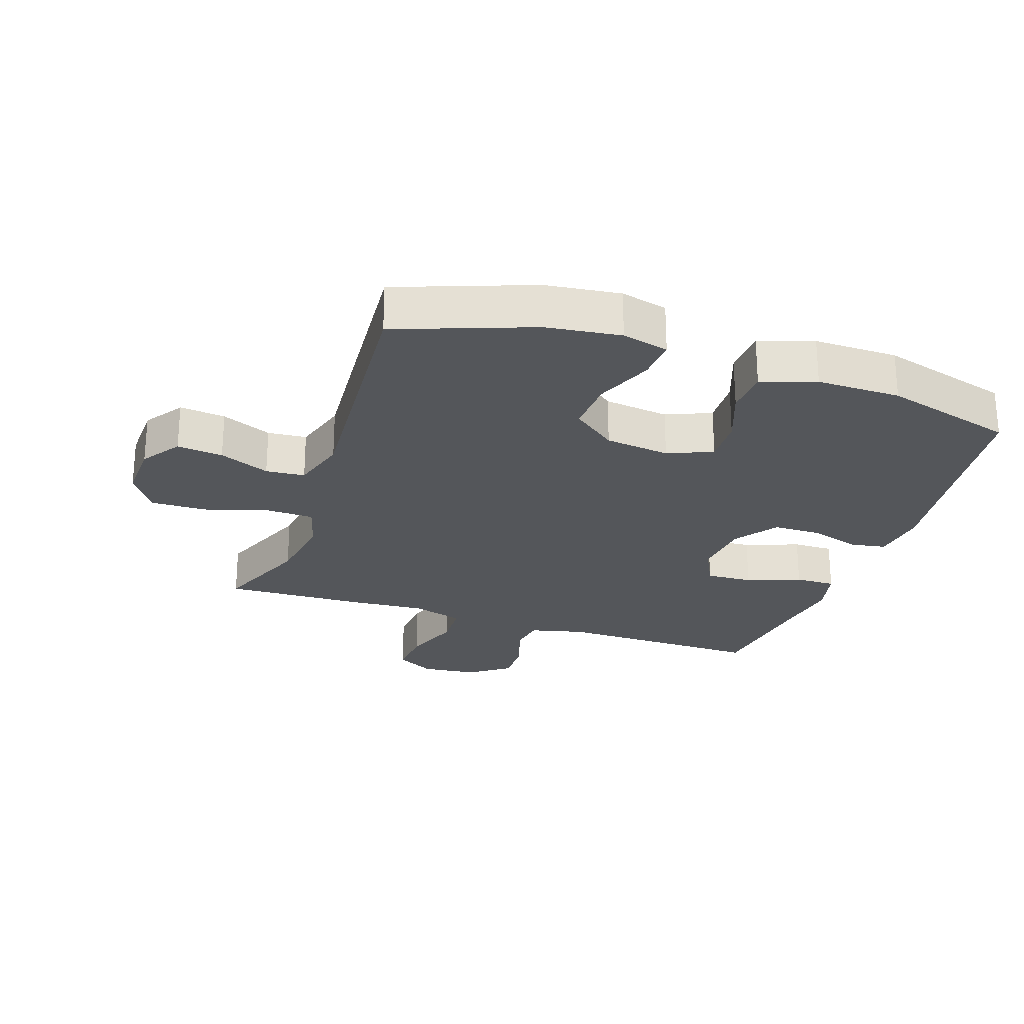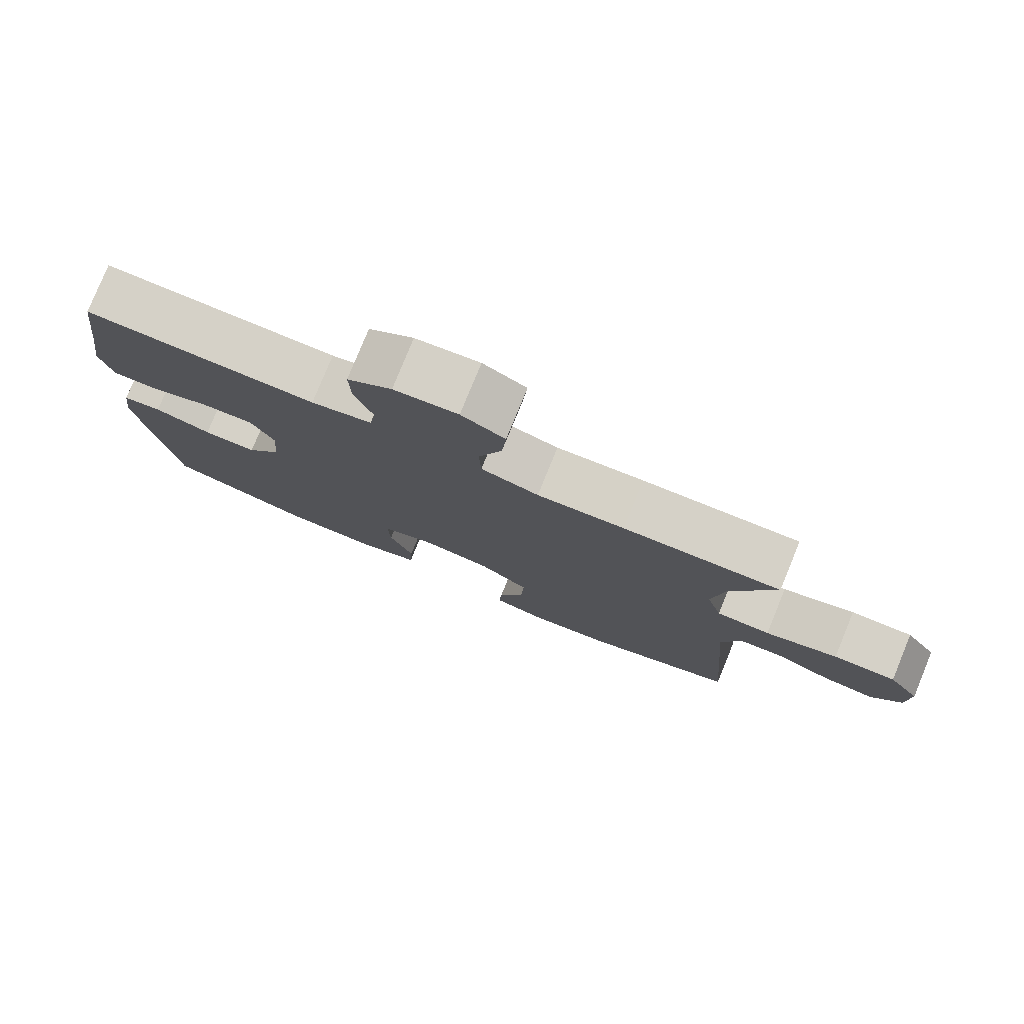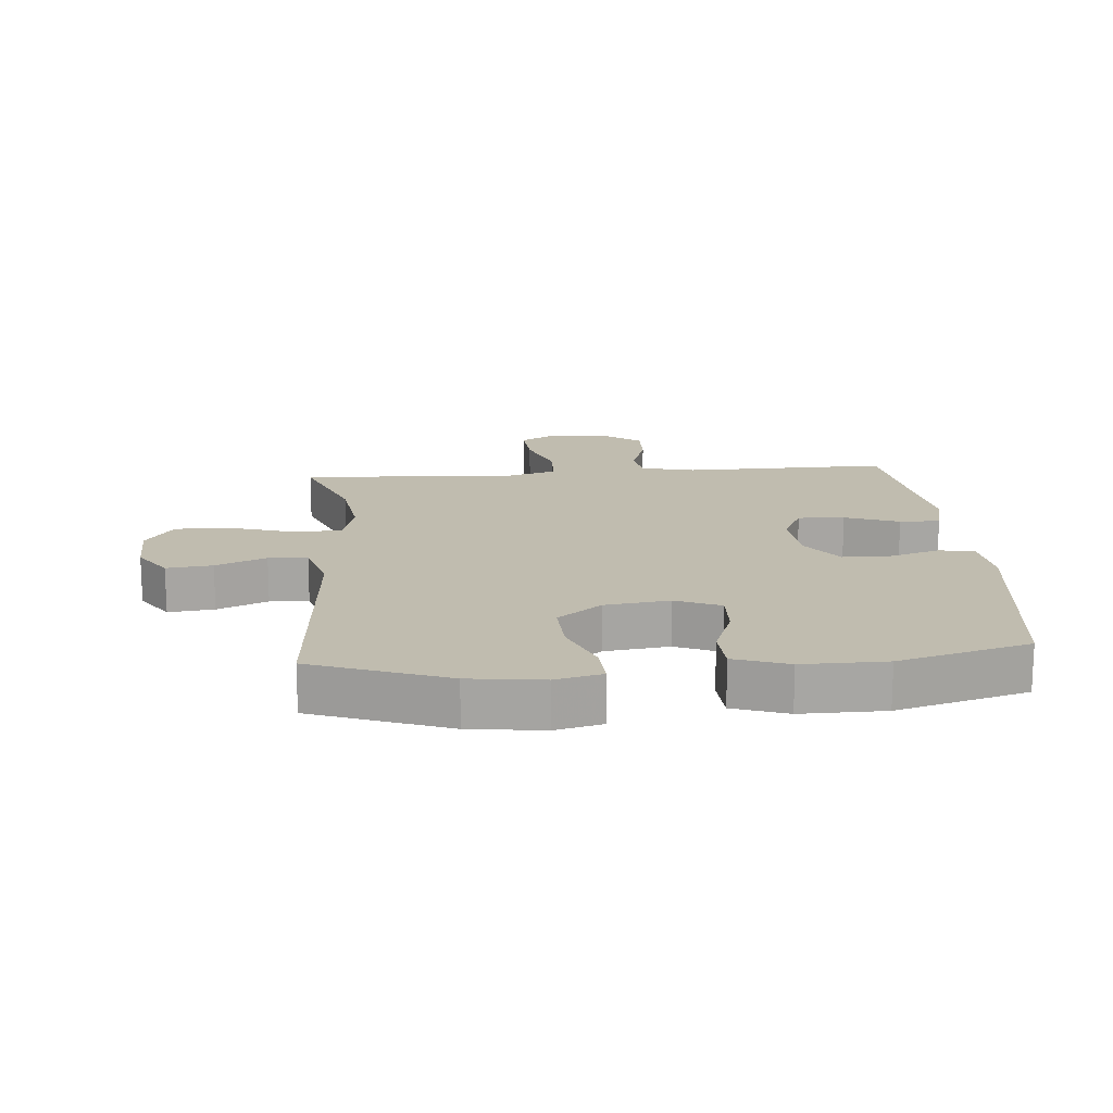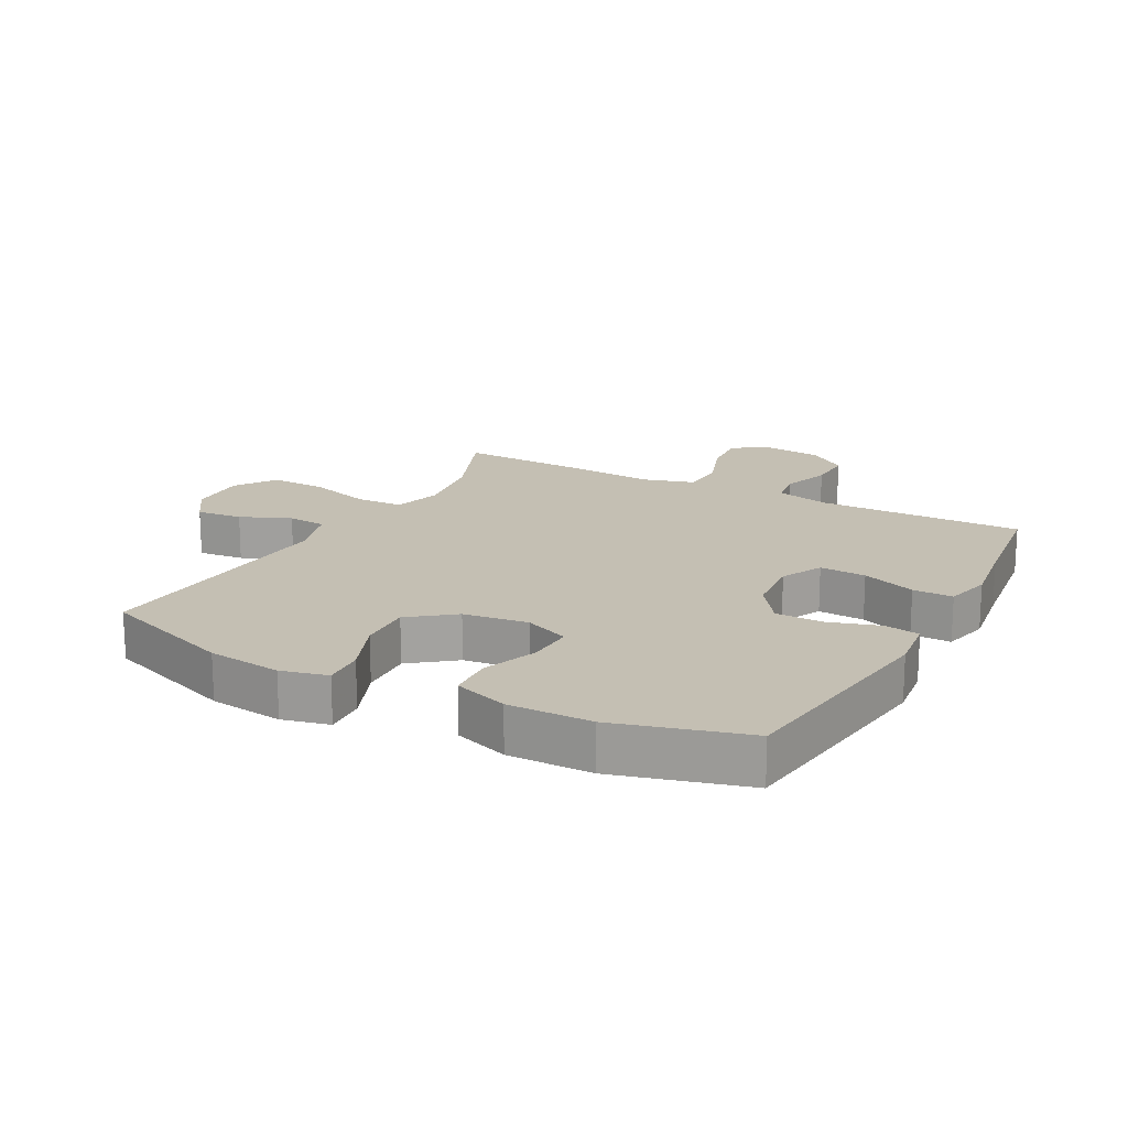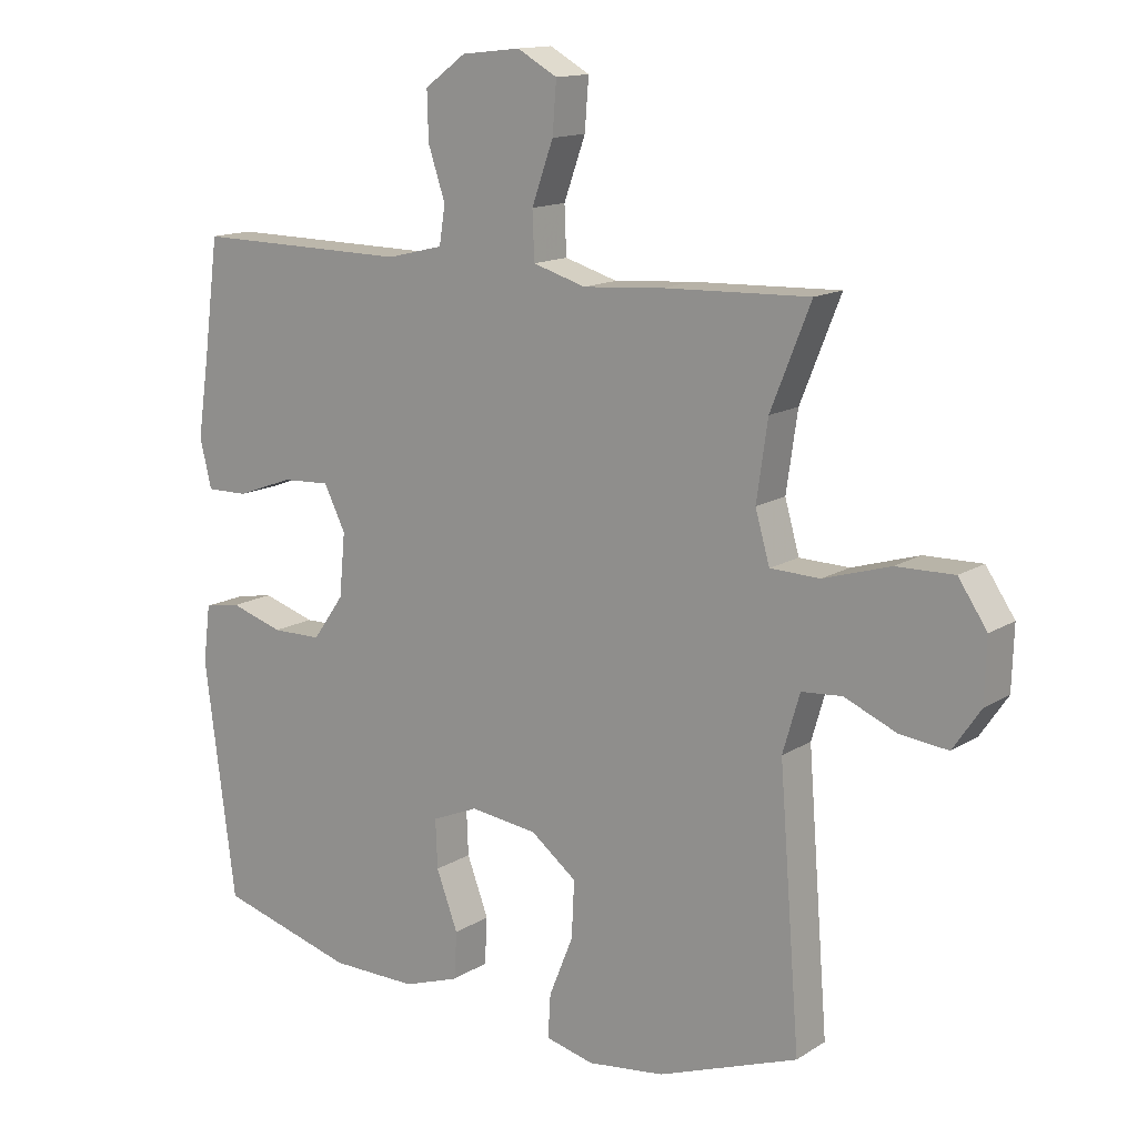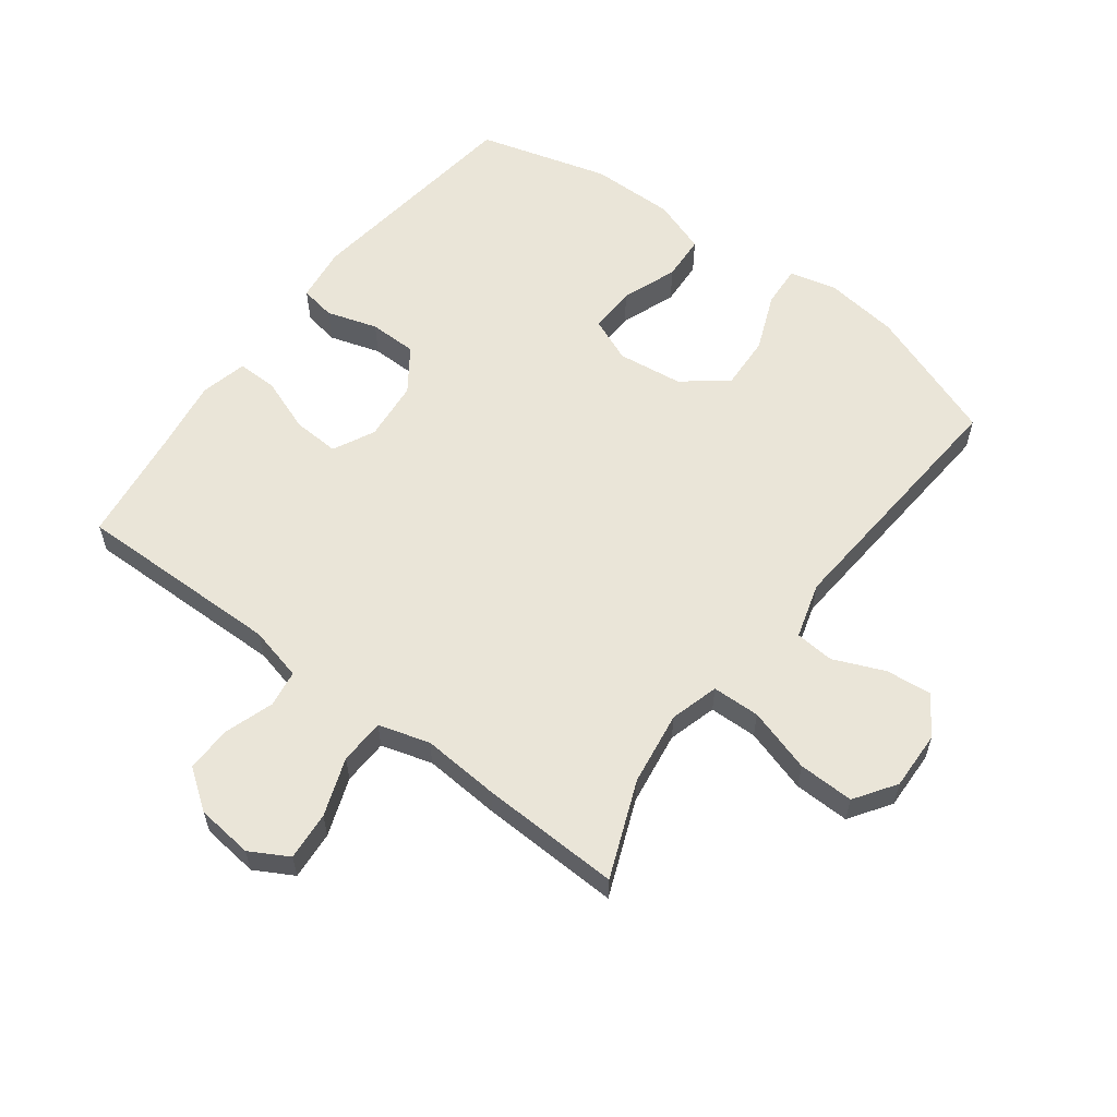
<metadata>
{"format":"obj","ext":"obj","renderer":"f3d","projection":"perspective","resolution":1024,"background":"white","views":[{"elev":-25.1,"azim":161.2,"up":"+Y"},{"elev":79.1,"azim":22.3,"up":"+Z"},{"elev":16.3,"azim":175.2,"up":"+Y"},{"elev":17.7,"azim":-151.8,"up":"+Y"},{"elev":14.0,"azim":36.6,"up":"+Z"},{"elev":59.2,"azim":36.9,"up":"+Y"}]}
</metadata>
<code>
v -0.5 0.07 0.5
v -0.171 0.07 0.496
v -0.085 0.07 0.517
v -0.076 0.07 0.575
v -0.102 0.07 0.653
v -0.104 0.07 0.726
v -0.041 0.07 0.772
v 0.049 0.07 0.782
v 0.11 0.07 0.748
v 0.104 0.07 0.671
v 0.071 0.07 0.579
v 0.074 0.07 0.507
v 0.155 0.07 0.483
v 0.278 0.07 0.492
v 0.5 0.07 0.5
v 0.439 0.07 0.347
v 0.422 0.07 0.229
v 0.444 0.07 0.152
v 0.52 0.07 0.15
v 0.622 0.07 0.181
v 0.71 0.07 0.183
v 0.754 0.07 0.118
v 0.751 0.07 0.024
v 0.709 0.07 -0.038
v 0.636 0.07 -0.03
v 0.556 0.07 0.004
v 0.494 0.07 -0.001
v 0.468 0.07 -0.09
v 0.5 0.07 -0.5
v 0.286 0.07 -0.579
v 0.168 0.07 -0.594
v 0.094 0.07 -0.576
v 0.098 0.07 -0.51
v 0.135 0.07 -0.418
v 0.139 0.07 -0.332
v 0.069 0.07 -0.278
v -0.034 0.07 -0.265
v -0.105 0.07 -0.295
v -0.102 0.07 -0.369
v -0.069 0.07 -0.457
v -0.073 0.07 -0.529
v -0.159 0.07 -0.559
v -0.292 0.07 -0.558
v -0.5 0.07 -0.5
v -0.547 0.07 -0.139
v -0.536 0.07 -0.051
v -0.48 0.07 -0.041
v -0.399 0.07 -0.066
v -0.323 0.07 -0.065
v -0.275 0.07 0.003
v -0.266 0.07 0.099
v -0.299 0.07 0.165
v -0.373 0.07 0.161
v -0.459 0.07 0.129
v -0.523 0.07 0.128
v -0.541 0.07 0.202
v -0.524 0.07 0.317
v -0.5 0 0.5
v -0.171 0 0.496
v -0.085 0 0.517
v -0.076 0 0.575
v -0.102 0 0.653
v -0.104 0 0.726
v -0.041 0 0.772
v 0.049 0 0.782
v 0.11 0 0.748
v 0.104 0 0.671
v 0.071 0 0.579
v 0.074 0 0.507
v 0.155 0 0.483
v 0.278 0 0.492
v 0.5 0 0.5
v 0.439 0 0.347
v 0.422 0 0.229
v 0.444 0 0.152
v 0.52 0 0.15
v 0.622 0 0.181
v 0.71 0 0.183
v 0.754 0 0.118
v 0.751 0 0.024
v 0.709 0 -0.038
v 0.636 0 -0.03
v 0.556 0 0.004
v 0.494 0 -0.001
v 0.468 0 -0.09
v 0.5 0 -0.5
v 0.286 0 -0.579
v 0.168 0 -0.594
v 0.094 0 -0.576
v 0.098 0 -0.51
v 0.135 0 -0.418
v 0.139 0 -0.332
v 0.069 0 -0.278
v -0.034 0 -0.265
v -0.105 0 -0.295
v -0.102 0 -0.369
v -0.069 0 -0.457
v -0.073 0 -0.529
v -0.159 0 -0.559
v -0.292 0 -0.558
v -0.5 0 -0.5
v -0.547 0 -0.139
v -0.536 0 -0.051
v -0.48 0 -0.041
v -0.399 0 -0.066
v -0.323 0 -0.065
v -0.275 0 0.003
v -0.266 0 0.099
v -0.299 0 0.165
v -0.373 0 0.161
v -0.459 0 0.129
v -0.523 0 0.128
v -0.541 0 0.202
v -0.524 0 0.317
f 55 56 57
f 54 55 57
f 53 54 57
f 57 1 2
f 53 57 2
f 52 53 2
f 51 52 2 3
f 50 51 3
f 46 47 48
f 45 46 48
f 44 45 48
f 43 44 48
f 42 43 48
f 41 42 48
f 40 41 48
f 39 40 48
f 38 39 48 49
f 37 38 49 50
f 32 33 34
f 31 32 34
f 30 31 34
f 29 30 34
f 28 29 34
f 27 28 34 35
f 24 25 26
f 23 24 26
f 22 23 26
f 21 22 26
f 20 21 26
f 19 20 26
f 18 19 26 27
f 13 14 15 16
f 12 13 16 17
f 9 10 11
f 8 9 11
f 7 8 11
f 6 7 11
f 5 6 11
f 4 5 11
f 3 4 11 12
f 12 17 18
f 3 12 18
f 50 3 18
f 37 50 18
f 36 37 18
f 18 27 35 36
f 114 113 112
f 114 112 111
f 114 111 110
f 59 58 114
f 59 114 110
f 59 110 109
f 60 59 109 108
f 60 108 107
f 105 104 103
f 105 103 102
f 105 102 101
f 105 101 100
f 105 100 99
f 105 99 98
f 105 98 97
f 105 97 96
f 106 105 96 95
f 107 106 95 94
f 91 90 89
f 91 89 88
f 91 88 87
f 91 87 86
f 91 86 85
f 92 91 85 84
f 83 82 81
f 83 81 80
f 83 80 79
f 83 79 78
f 83 78 77
f 83 77 76
f 84 83 76 75
f 73 72 71 70
f 74 73 70 69
f 68 67 66
f 68 66 65
f 68 65 64
f 68 64 63
f 68 63 62
f 68 62 61
f 69 68 61 60
f 75 74 69
f 75 69 60
f 75 60 107
f 75 107 94
f 75 94 93
f 93 92 84 75
f 1 58 59 2
f 2 59 60 3
f 3 60 61 4
f 4 61 62 5
f 5 62 63 6
f 6 63 64 7
f 7 64 65 8
f 8 65 66 9
f 9 66 67 10
f 10 67 68 11
f 11 68 69 12
f 12 69 70 13
f 13 70 71 14
f 14 71 72 15
f 15 72 73 16
f 16 73 74 17
f 17 74 75 18
f 18 75 76 19
f 19 76 77 20
f 20 77 78 21
f 21 78 79 22
f 22 79 80 23
f 23 80 81 24
f 24 81 82 25
f 25 82 83 26
f 26 83 84 27
f 27 84 85 28
f 28 85 86 29
f 29 86 87 30
f 30 87 88 31
f 31 88 89 32
f 32 89 90 33
f 33 90 91 34
f 34 91 92 35
f 35 92 93 36
f 36 93 94 37
f 37 94 95 38
f 38 95 96 39
f 39 96 97 40
f 40 97 98 41
f 41 98 99 42
f 42 99 100 43
f 43 100 101 44
f 44 101 102 45
f 45 102 103 46
f 46 103 104 47
f 47 104 105 48
f 48 105 106 49
f 49 106 107 50
f 50 107 108 51
f 51 108 109 52
f 52 109 110 53
f 53 110 111 54
f 54 111 112 55
f 55 112 113 56
f 56 113 114 57
f 57 114 58 1

</code>
